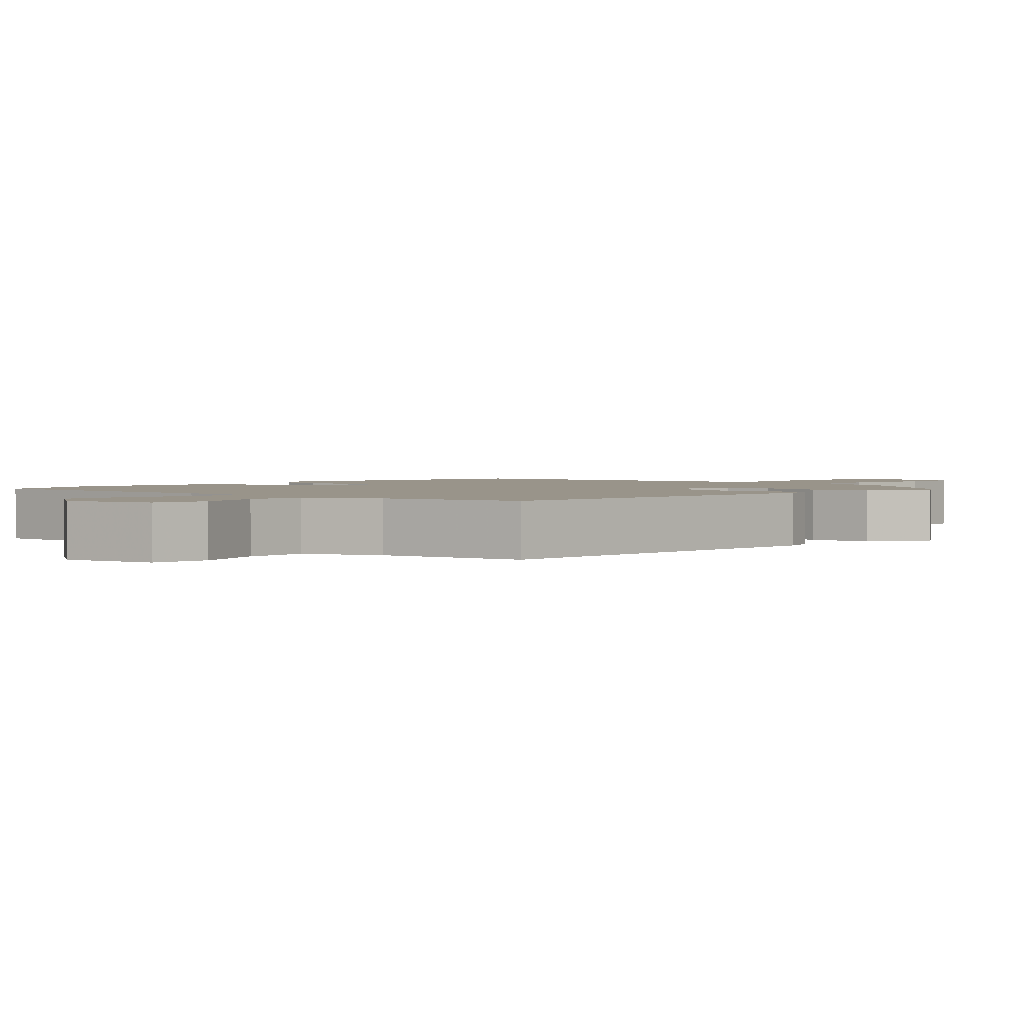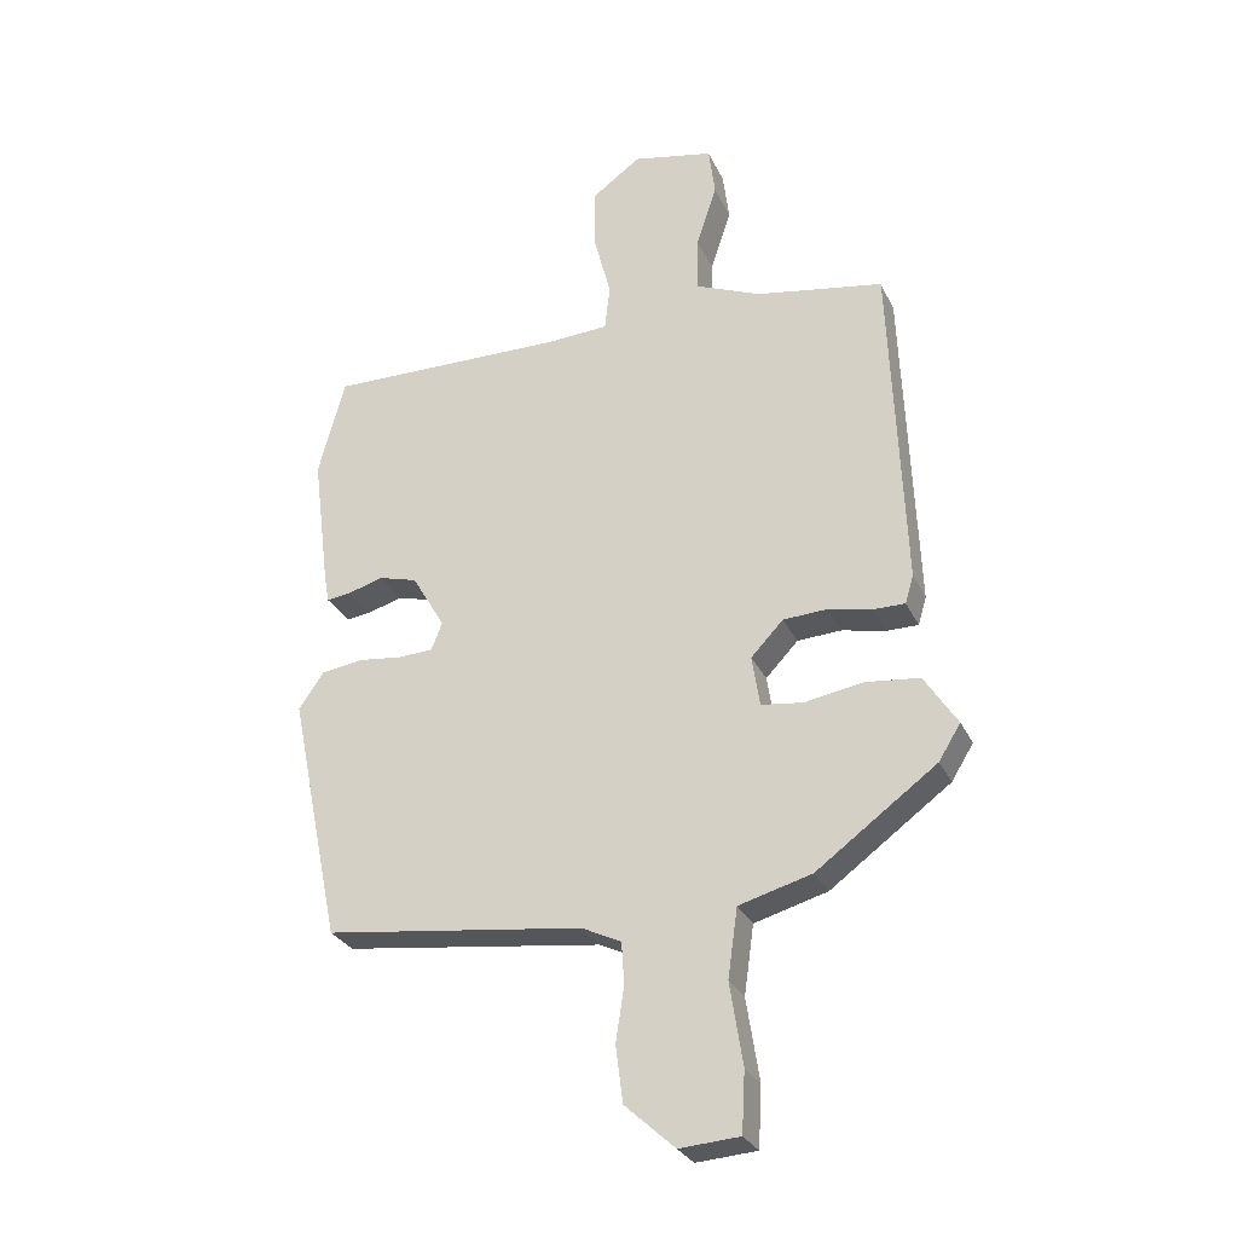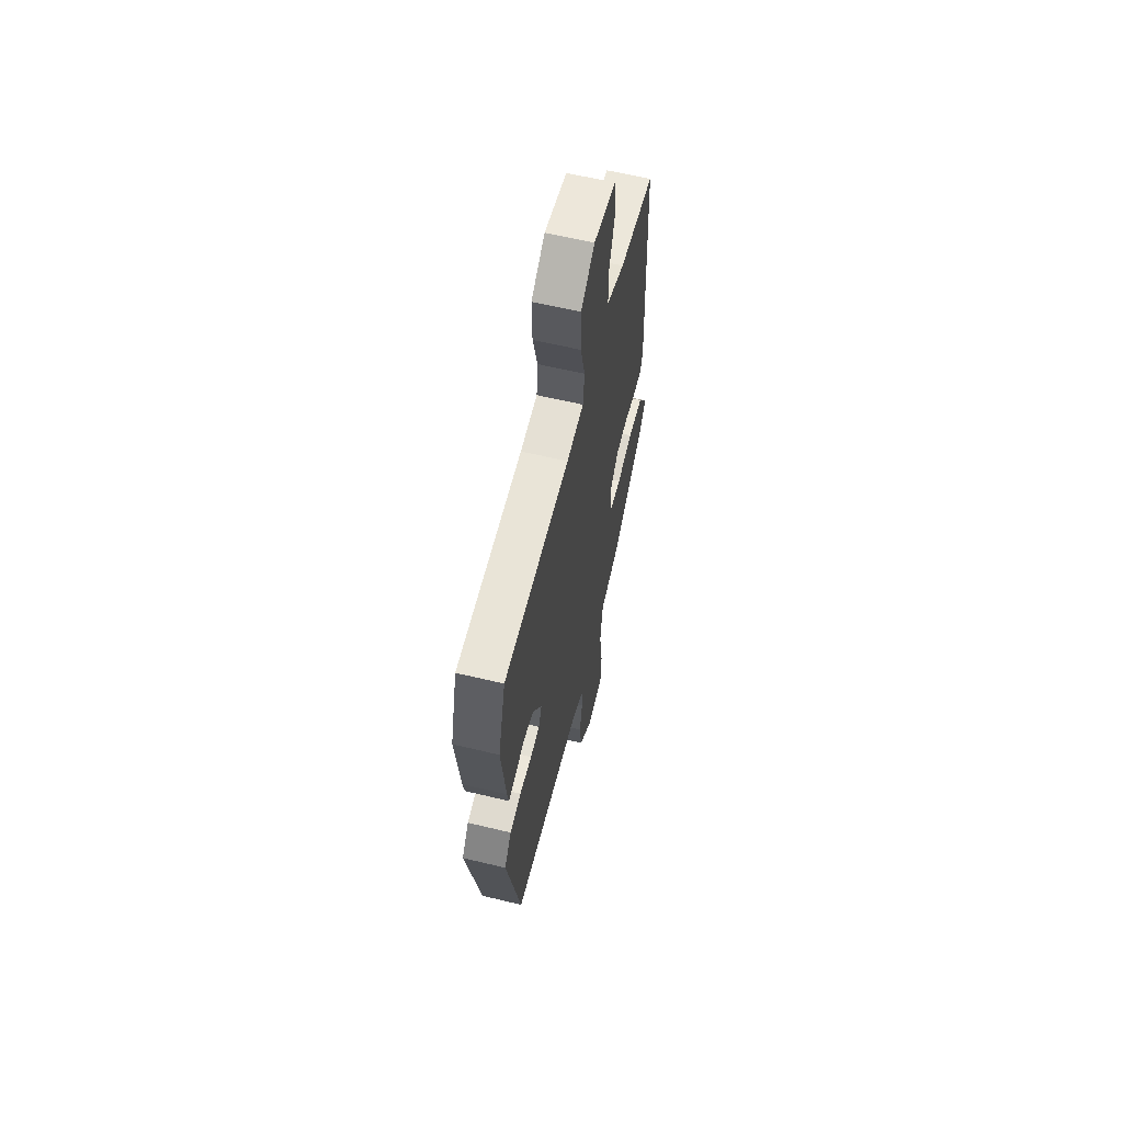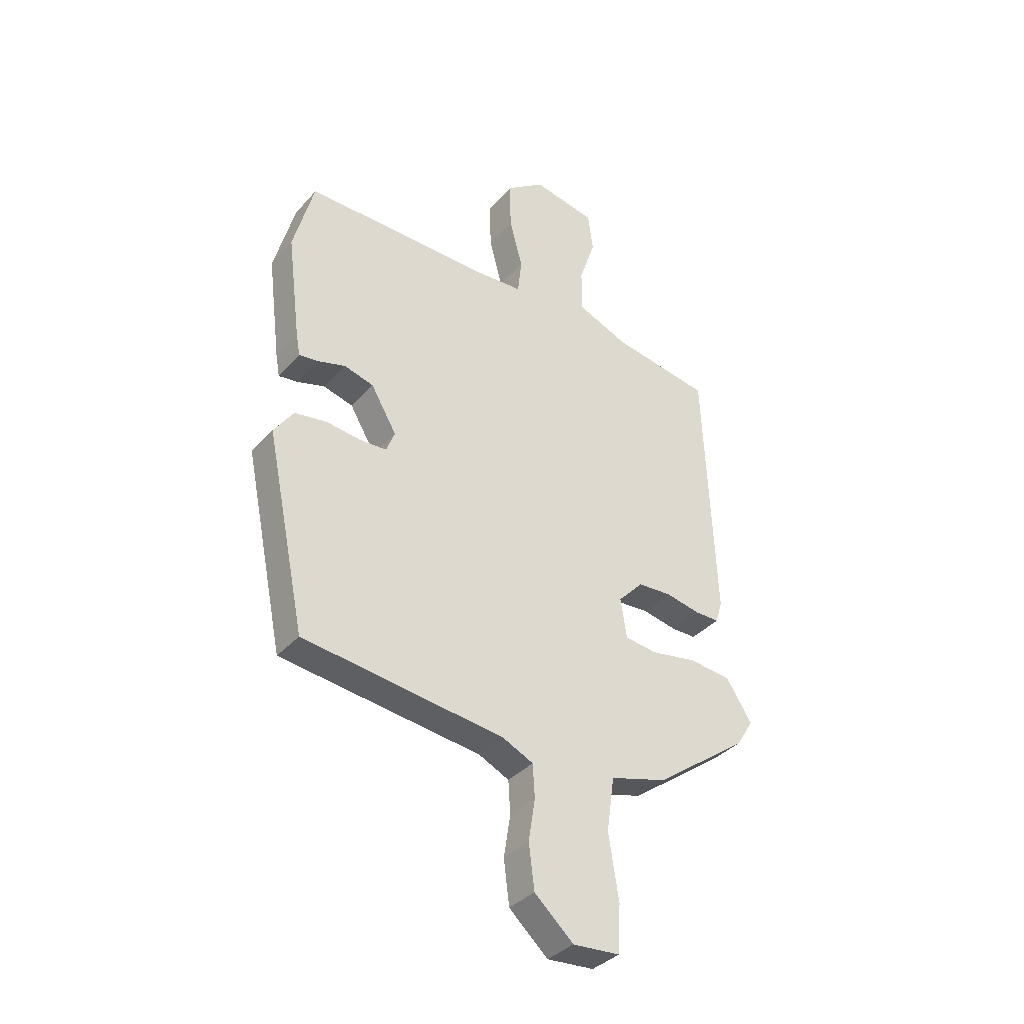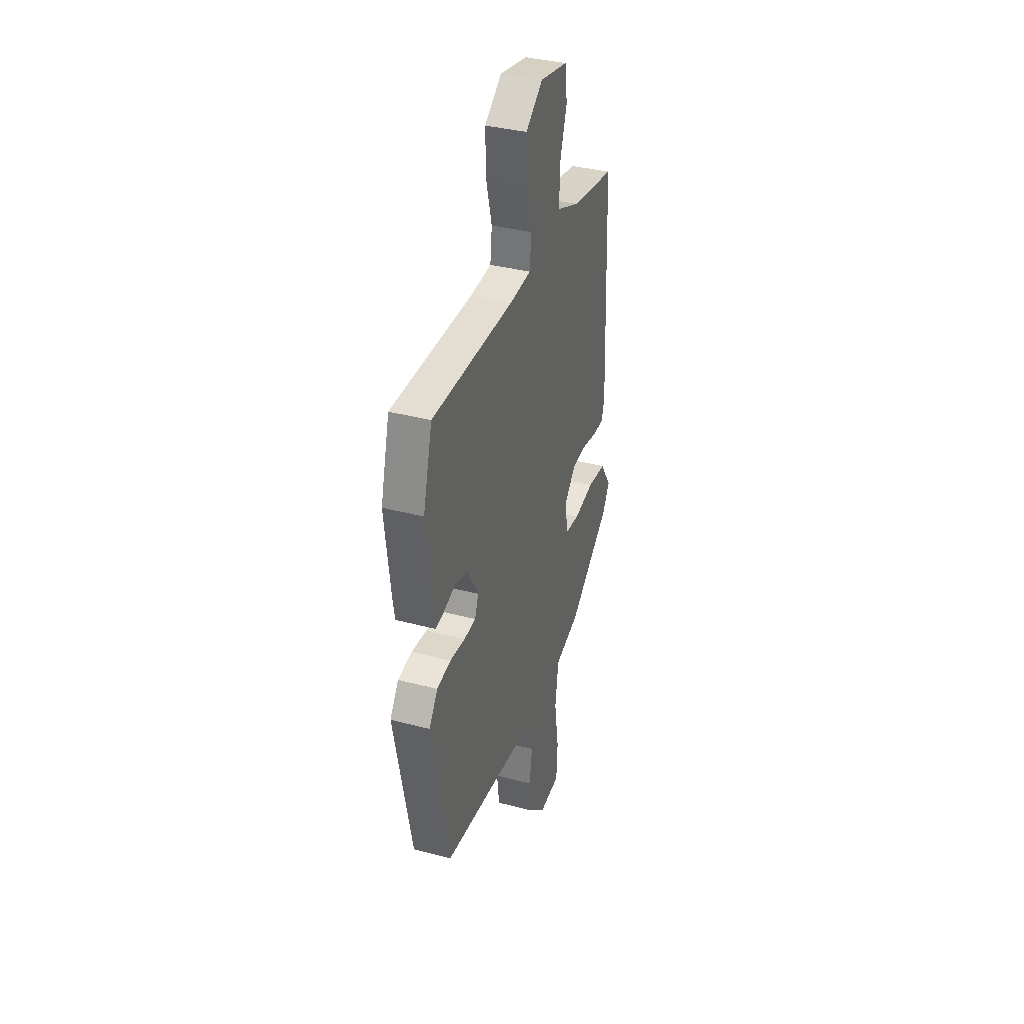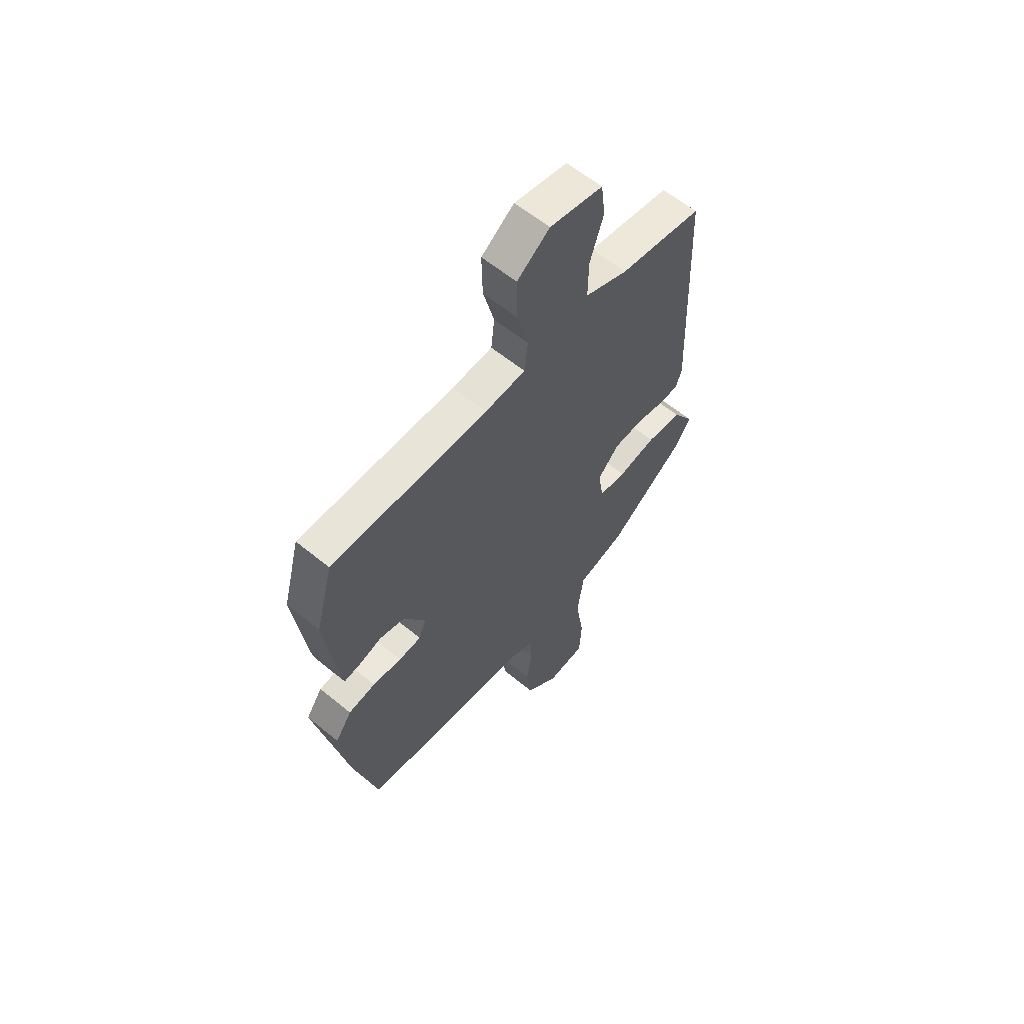
<metadata>
{"format":"obj","ext":"obj","renderer":"f3d","projection":"perspective","resolution":1024,"background":"white","views":[{"elev":1.9,"azim":42.0,"up":"+Y"},{"elev":-28.5,"azim":21.4,"up":"+Z"},{"elev":61.6,"azim":-76.3,"up":"+Z"},{"elev":-36.3,"azim":-35.7,"up":"+Z"},{"elev":36.7,"azim":-71.0,"up":"+Z"},{"elev":60.7,"azim":-50.0,"up":"+Z"}]}
</metadata>
<code>
v -0.535 0.07 0.37
v -0.494 0.07 0.523
v -0.124 0.07 0.519
v -0.028 0.07 0.525
v -0.02 0.07 0.596
v -0.046 0.07 0.696
v -0.048 0.07 0.792
v 0.029 0.07 0.848
v 0.154 0.07 0.823
v 0.164 0.07 0.745
v 0.132 0.07 0.648
v 0.131 0.07 0.562
v 0.233 0.07 0.52
v 0.43 0.07 0.487
v 0.451 0.07 -0.033
v 0.438 0.07 -0.077
v 0.389 0.07 -0.077
v 0.321 0.07 -0.063
v 0.253 0.07 -0.067
v 0.203 0.07 -0.12
v 0.215 0.07 -0.199
v 0.28 0.07 -0.207
v 0.37 0.07 -0.191
v 0.454 0.07 -0.2
v 0.505 0.07 -0.279
v 0.471 0.07 -0.334
v 0.285 0.07 -0.471
v 0.172 0.07 -0.503
v 0.157 0.07 -0.61
v 0.177 0.07 -0.737
v 0.172 0.07 -0.83
v 0.079 0.07 -0.837
v 0.002 0.07 -0.767
v -0.009 0.07 -0.68
v 0.004 0.07 -0.596
v 0 0.07 -0.531
v -0.061 0.07 -0.502
v -0.461 0.07 -0.452
v -0.54 0.07 -0.068
v -0.501 0.07 -0.012
v -0.437 0.07 -0.002
v -0.368 0.07 -0.01
v -0.315 0.07 -0.007
v -0.298 0.07 0.036
v -0.349 0.07 0.123
v -0.408 0.07 0.139
v -0.463 0.07 0.123
v -0.501 0.07 0.118
v -0.509 0.07 0.163
v -0.535 0 0.37
v -0.494 0 0.523
v -0.124 0 0.519
v -0.028 0 0.525
v -0.02 0 0.596
v -0.046 0 0.696
v -0.048 0 0.792
v 0.029 0 0.848
v 0.154 0 0.823
v 0.164 0 0.745
v 0.132 0 0.648
v 0.131 0 0.562
v 0.233 0 0.52
v 0.43 0 0.487
v 0.451 0 -0.033
v 0.438 0 -0.077
v 0.389 0 -0.077
v 0.321 0 -0.063
v 0.253 0 -0.067
v 0.203 0 -0.12
v 0.215 0 -0.199
v 0.28 0 -0.207
v 0.37 0 -0.191
v 0.454 0 -0.2
v 0.505 0 -0.279
v 0.471 0 -0.334
v 0.285 0 -0.471
v 0.172 0 -0.503
v 0.157 0 -0.61
v 0.177 0 -0.737
v 0.172 0 -0.83
v 0.079 0 -0.837
v 0.002 0 -0.767
v -0.009 0 -0.68
v 0.004 0 -0.596
v 0 0 -0.531
v -0.061 0 -0.502
v -0.461 0 -0.452
v -0.54 0 -0.068
v -0.501 0 -0.012
v -0.437 0 -0.002
v -0.368 0 -0.01
v -0.315 0 -0.007
v -0.298 0 0.036
v -0.349 0 0.123
v -0.408 0 0.139
v -0.463 0 0.123
v -0.501 0 0.118
v -0.509 0 0.163
f 46 47 48 49
f 46 49 1 2
f 45 46 2 3
f 44 45 3 4
f 43 44 4
f 39 40 41 42
f 37 38 39 42
f 36 37 42 43
f 32 33 34 35
f 32 35 36
f 29 30 31 32
f 28 29 32 36
f 22 23 24 25
f 21 22 25 26
f 15 16 17 18
f 13 14 15 18
f 12 13 18 19
f 8 9 10 11
f 8 11 12
f 5 6 7 8
f 4 5 8 12
f 21 26 27 28
f 20 21 28 36
f 4 12 19 20
f 4 20 36 43
f 98 97 96 95
f 51 50 98 95
f 52 51 95 94
f 53 52 94 93
f 53 93 92
f 91 90 89 88
f 91 88 87 86
f 92 91 86 85
f 84 83 82 81
f 85 84 81
f 81 80 79 78
f 85 81 78 77
f 74 73 72 71
f 75 74 71 70
f 67 66 65 64
f 67 64 63 62
f 68 67 62 61
f 60 59 58 57
f 61 60 57
f 57 56 55 54
f 61 57 54 53
f 77 76 75 70
f 85 77 70 69
f 69 68 61 53
f 92 85 69 53
f 1 50 51 2
f 2 51 52 3
f 3 52 53 4
f 4 53 54 5
f 5 54 55 6
f 6 55 56 7
f 7 56 57 8
f 8 57 58 9
f 9 58 59 10
f 10 59 60 11
f 11 60 61 12
f 12 61 62 13
f 13 62 63 14
f 14 63 64 15
f 15 64 65 16
f 16 65 66 17
f 17 66 67 18
f 18 67 68 19
f 19 68 69 20
f 20 69 70 21
f 21 70 71 22
f 22 71 72 23
f 23 72 73 24
f 24 73 74 25
f 25 74 75 26
f 26 75 76 27
f 27 76 77 28
f 28 77 78 29
f 29 78 79 30
f 30 79 80 31
f 31 80 81 32
f 32 81 82 33
f 33 82 83 34
f 34 83 84 35
f 35 84 85 36
f 36 85 86 37
f 37 86 87 38
f 38 87 88 39
f 39 88 89 40
f 40 89 90 41
f 41 90 91 42
f 42 91 92 43
f 43 92 93 44
f 44 93 94 45
f 45 94 95 46
f 46 95 96 47
f 47 96 97 48
f 48 97 98 49
f 49 98 50 1

</code>
